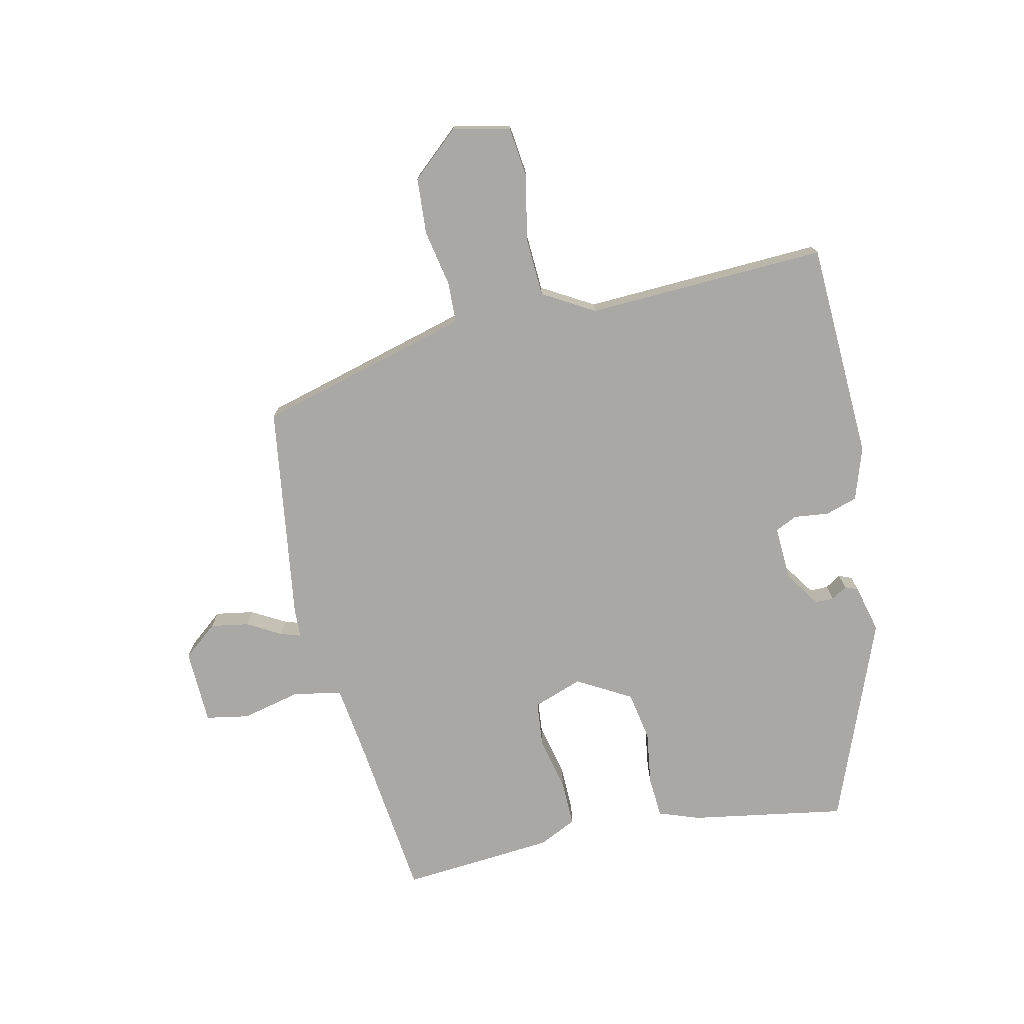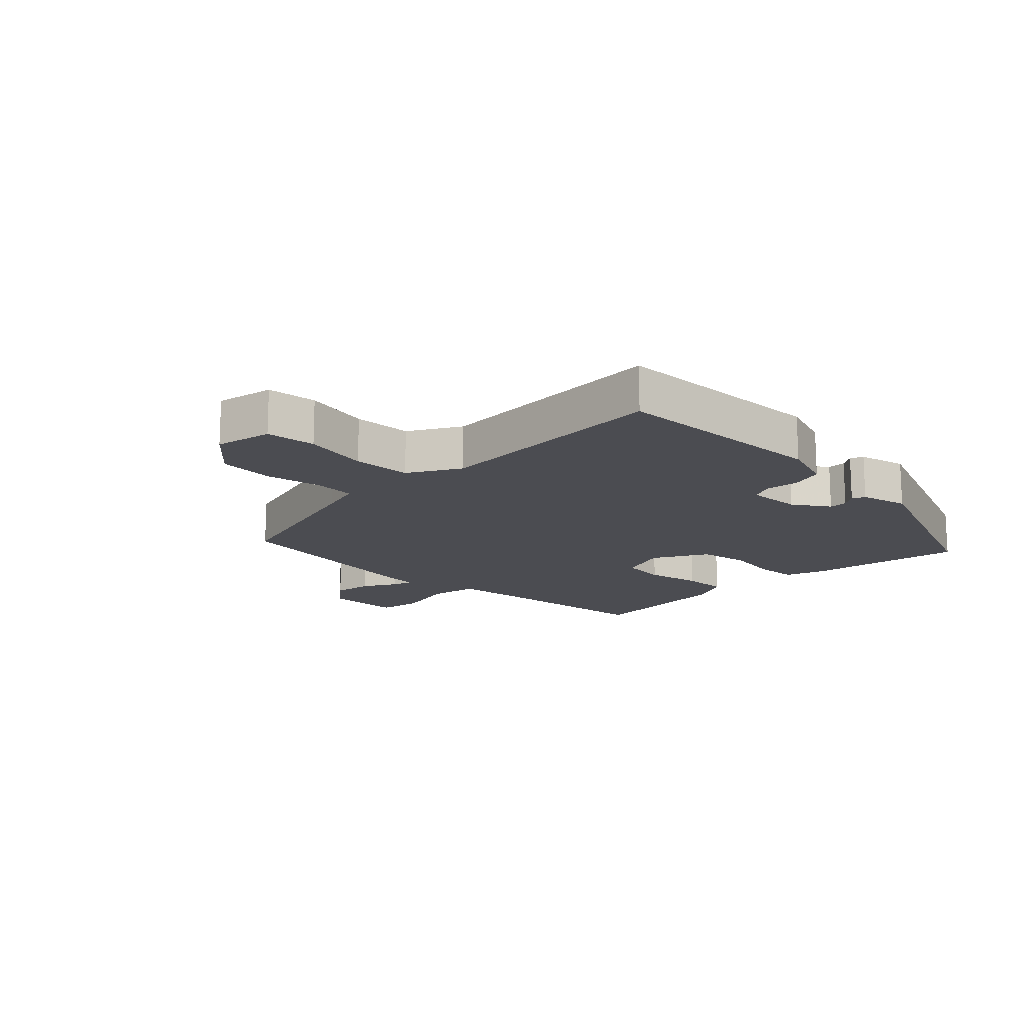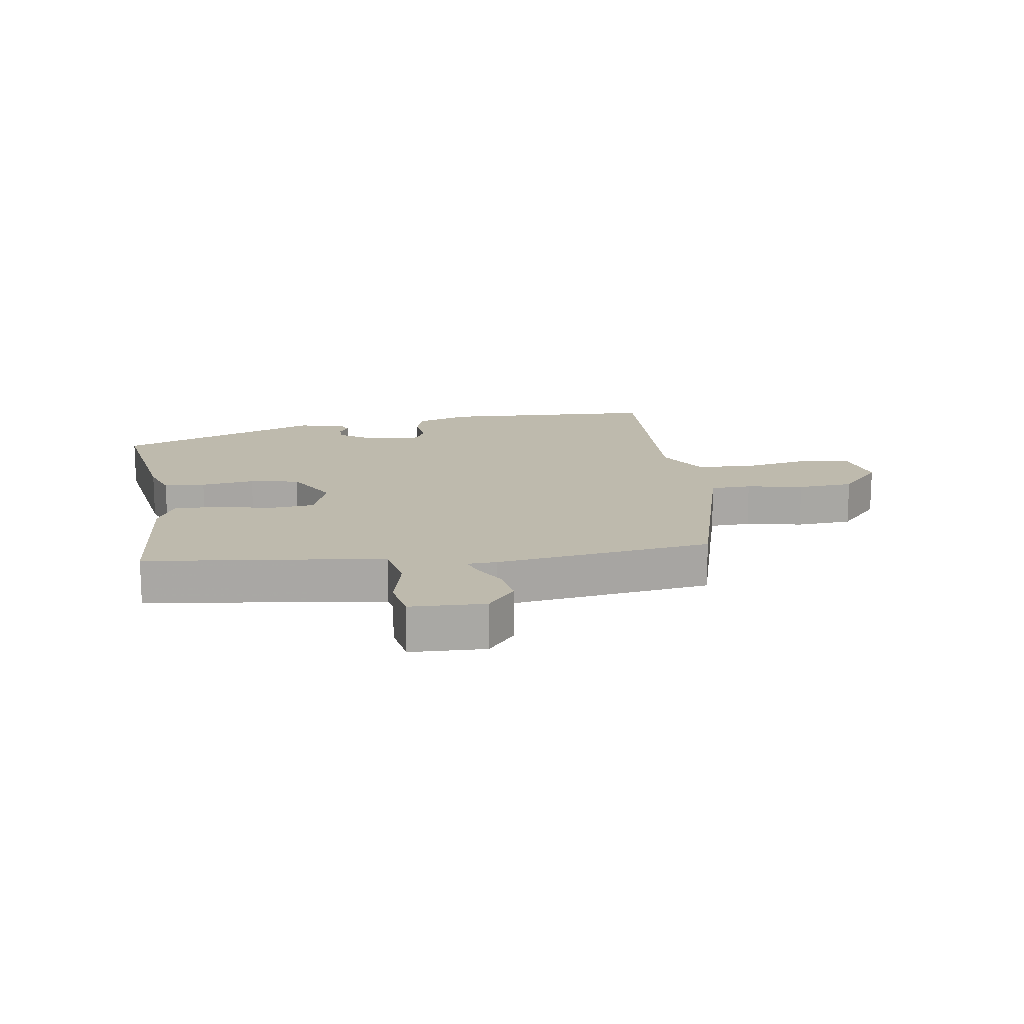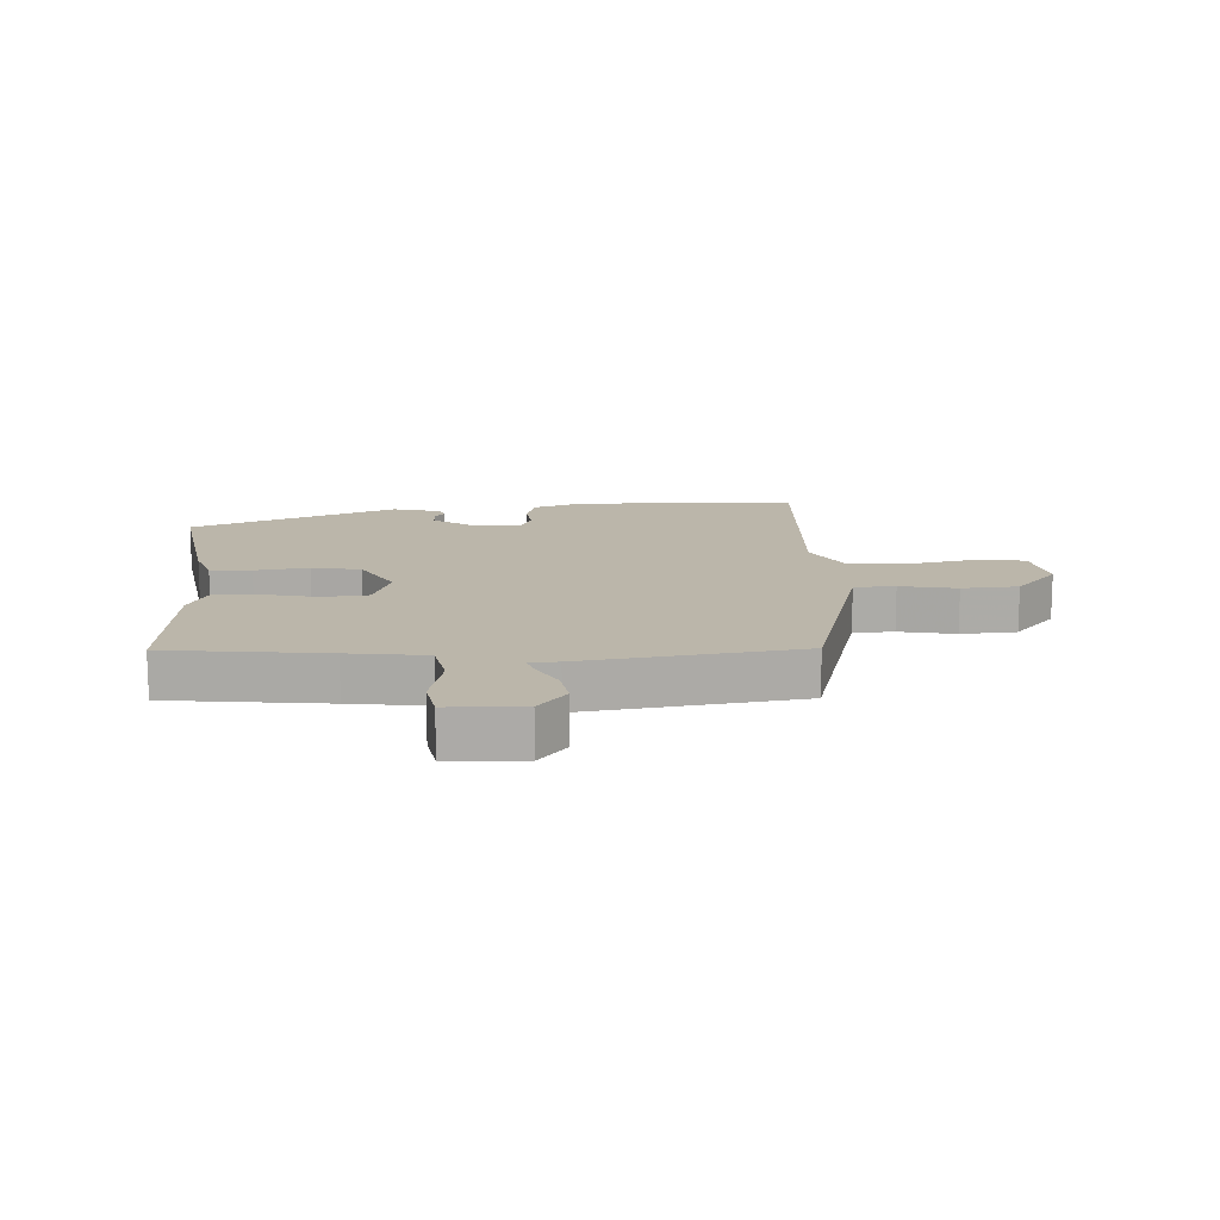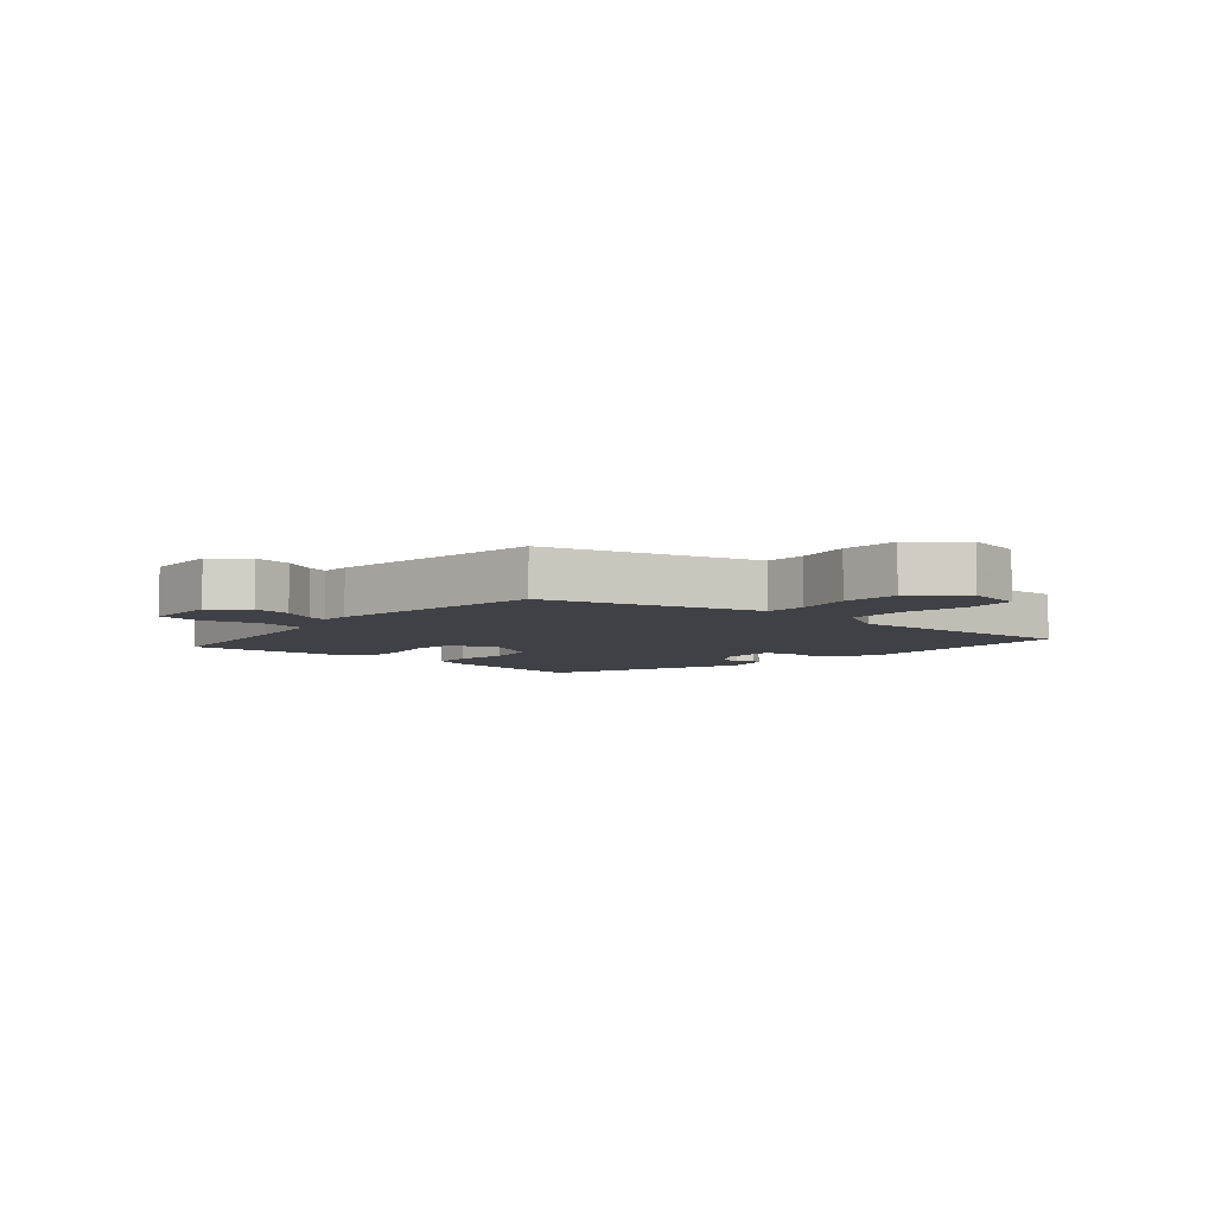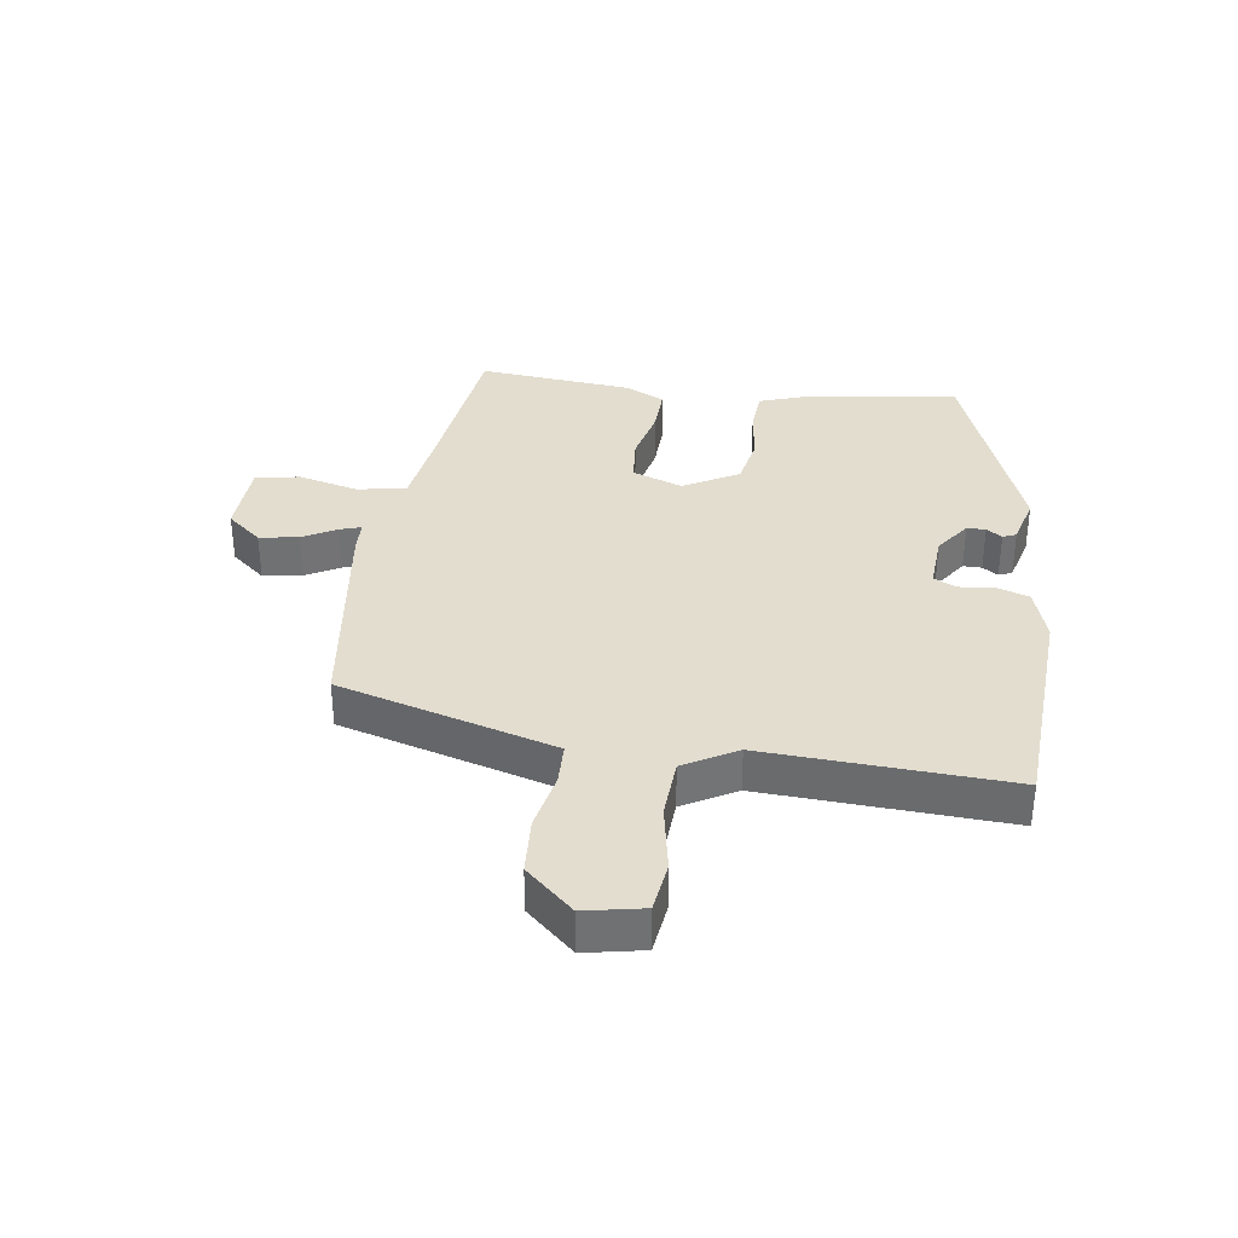
<metadata>
{"format":"obj","ext":"obj","renderer":"f3d","projection":"perspective","resolution":1024,"background":"white","views":[{"elev":-74.9,"azim":102.9,"up":"+Y"},{"elev":-15.5,"azim":135.6,"up":"+Y"},{"elev":15.4,"azim":-8.0,"up":"+Y"},{"elev":14.1,"azim":-2.6,"up":"+Y"},{"elev":-6.0,"azim":49.8,"up":"+Y"},{"elev":35.0,"azim":99.1,"up":"+Y"}]}
</metadata>
<code>
v -0.526 0.07 -0.33
v -0.482 0.07 -0.079
v -0.458 0.07 -0.013
v -0.391 0.07 -0.009
v -0.304 0.07 -0.022
v -0.224 0.07 -0.008
v -0.174 0.07 0.079
v -0.202 0.07 0.159
v -0.275 0.07 0.167
v -0.364 0.07 0.148
v -0.438 0.07 0.147
v -0.467 0.07 0.209
v -0.486 0.07 0.457
v -0.227 0.07 0.485
v -0.1 0.07 0.501
v -0.084 0.07 0.579
v -0.106 0.07 0.675
v -0.093 0.07 0.745
v 0.029 0.07 0.748
v 0.074 0.07 0.692
v 0.063 0.07 0.63
v 0.032 0.07 0.576
v 0.021 0.07 0.543
v 0.068 0.07 0.541
v 0.419 0.07 0.488
v 0.493 0.07 0.209
v 0.511 0.07 0.142
v 0.577 0.07 0.139
v 0.669 0.07 0.156
v 0.76 0.07 0.149
v 0.827 0.07 0.072
v 0.807 0.07 -0.021
v 0.726 0.07 -0.03
v 0.619 0.07 -0.008
v 0.524 0.07 -0.012
v 0.475 0.07 -0.095
v 0.489 0.07 -0.484
v 0.134 0.07 -0.497
v 0.049 0.07 -0.468
v 0.033 0.07 -0.416
v 0.04 0.07 -0.36
v 0.023 0.07 -0.324
v -0.065 0.07 -0.328
v -0.123 0.07 -0.367
v -0.123 0.07 -0.397
v -0.107 0.07 -0.422
v -0.116 0.07 -0.443
v -0.194 0.07 -0.462
v -0.526 0 -0.33
v -0.482 0 -0.079
v -0.458 0 -0.013
v -0.391 0 -0.009
v -0.304 0 -0.022
v -0.224 0 -0.008
v -0.174 0 0.079
v -0.202 0 0.159
v -0.275 0 0.167
v -0.364 0 0.148
v -0.438 0 0.147
v -0.467 0 0.209
v -0.486 0 0.457
v -0.227 0 0.485
v -0.1 0 0.501
v -0.084 0 0.579
v -0.106 0 0.675
v -0.093 0 0.745
v 0.029 0 0.748
v 0.074 0 0.692
v 0.063 0 0.63
v 0.032 0 0.576
v 0.021 0 0.543
v 0.068 0 0.541
v 0.419 0 0.488
v 0.493 0 0.209
v 0.511 0 0.142
v 0.577 0 0.139
v 0.669 0 0.156
v 0.76 0 0.149
v 0.827 0 0.072
v 0.807 0 -0.021
v 0.726 0 -0.03
v 0.619 0 -0.008
v 0.524 0 -0.012
v 0.475 0 -0.095
v 0.489 0 -0.484
v 0.134 0 -0.497
v 0.049 0 -0.468
v 0.033 0 -0.416
v 0.04 0 -0.36
v 0.023 0 -0.324
v -0.065 0 -0.328
v -0.123 0 -0.367
v -0.123 0 -0.397
v -0.107 0 -0.422
v -0.116 0 -0.443
v -0.194 0 -0.462
f 45 46 47 48
f 44 45 48 1
f 43 44 1 2
f 42 43 2 3
f 38 39 40 41
f 36 37 38 41
f 35 36 41 42
f 31 32 33 34
f 31 34 35
f 28 29 30 31
f 27 28 31 35
f 26 27 35 42
f 23 24 25 26
f 19 20 21 22
f 19 22 23
f 16 17 18 19
f 15 16 19 23
f 11 12 13 14
f 9 10 11 14
f 8 9 14 15
f 7 8 15 23
f 42 3 4 5
f 42 5 6
f 7 23 26 42
f 6 7 42
f 96 95 94 93
f 49 96 93 92
f 50 49 92 91
f 51 50 91 90
f 89 88 87 86
f 89 86 85 84
f 90 89 84 83
f 82 81 80 79
f 83 82 79
f 79 78 77 76
f 83 79 76 75
f 90 83 75 74
f 74 73 72 71
f 70 69 68 67
f 71 70 67
f 67 66 65 64
f 71 67 64 63
f 62 61 60 59
f 62 59 58 57
f 63 62 57 56
f 71 63 56 55
f 53 52 51 90
f 54 53 90
f 90 74 71 55
f 90 55 54
f 1 49 50 2
f 2 50 51 3
f 3 51 52 4
f 4 52 53 5
f 5 53 54 6
f 6 54 55 7
f 7 55 56 8
f 8 56 57 9
f 9 57 58 10
f 10 58 59 11
f 11 59 60 12
f 12 60 61 13
f 13 61 62 14
f 14 62 63 15
f 15 63 64 16
f 16 64 65 17
f 17 65 66 18
f 18 66 67 19
f 19 67 68 20
f 20 68 69 21
f 21 69 70 22
f 22 70 71 23
f 23 71 72 24
f 24 72 73 25
f 25 73 74 26
f 26 74 75 27
f 27 75 76 28
f 28 76 77 29
f 29 77 78 30
f 30 78 79 31
f 31 79 80 32
f 32 80 81 33
f 33 81 82 34
f 34 82 83 35
f 35 83 84 36
f 36 84 85 37
f 37 85 86 38
f 38 86 87 39
f 39 87 88 40
f 40 88 89 41
f 41 89 90 42
f 42 90 91 43
f 43 91 92 44
f 44 92 93 45
f 45 93 94 46
f 46 94 95 47
f 47 95 96 48
f 48 96 49 1

</code>
